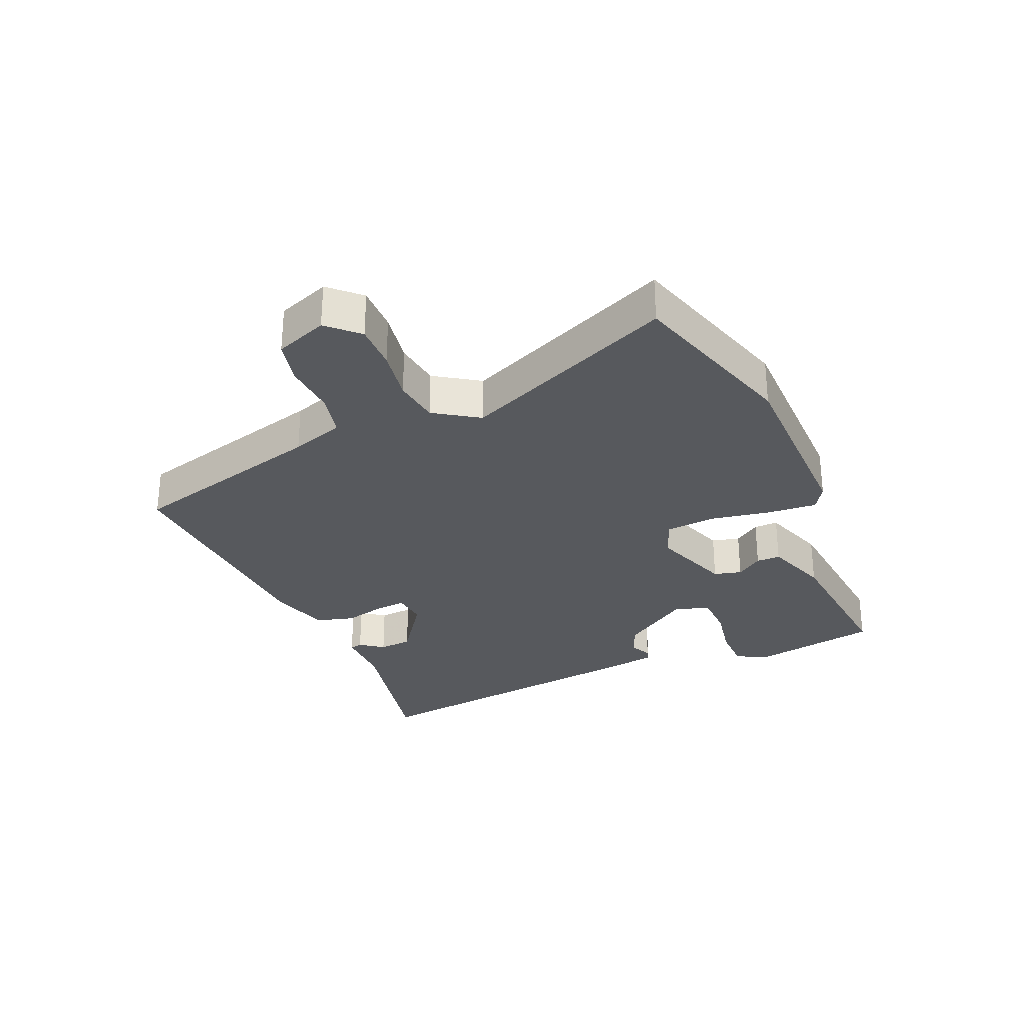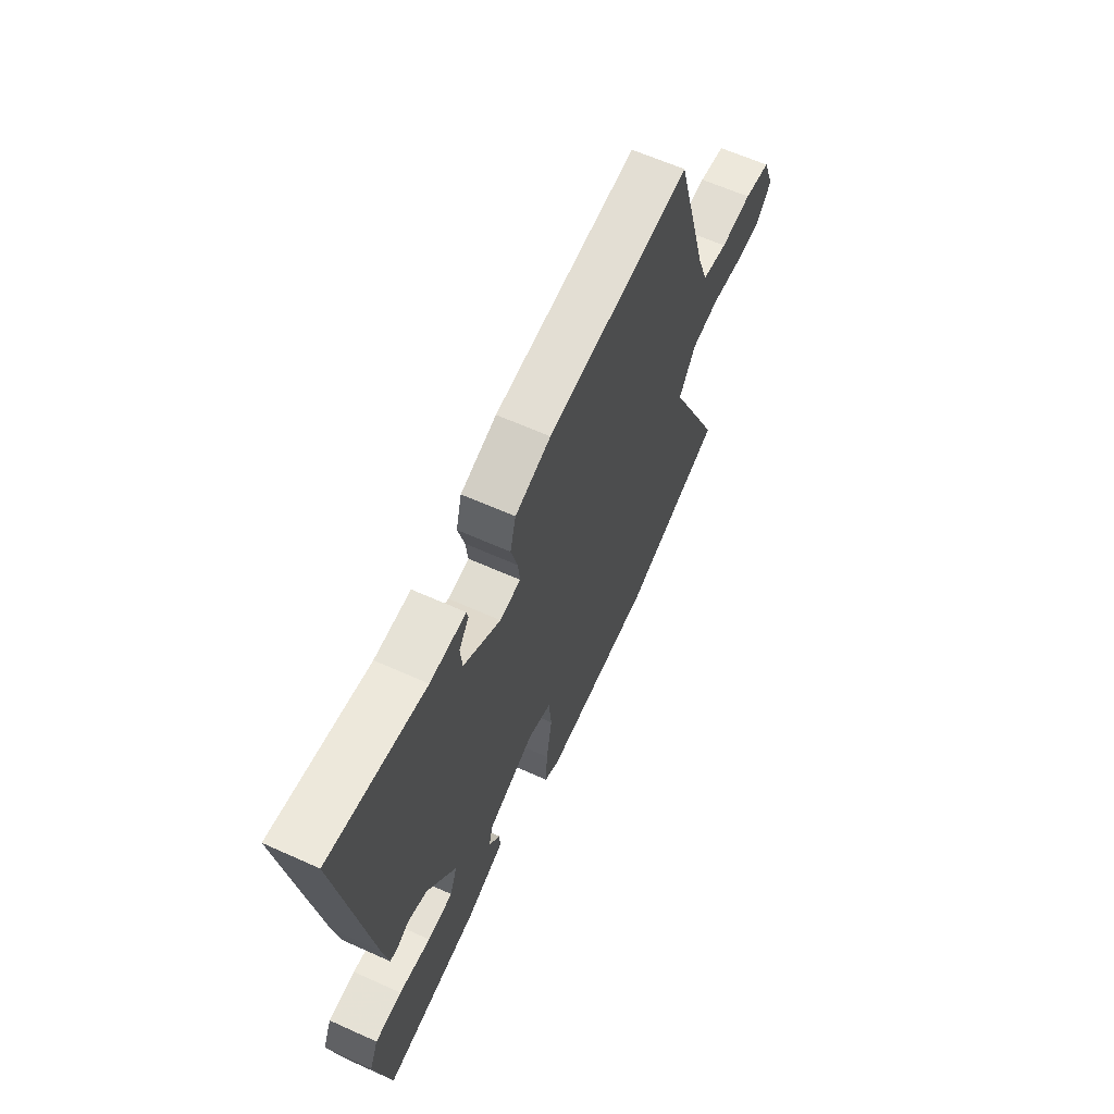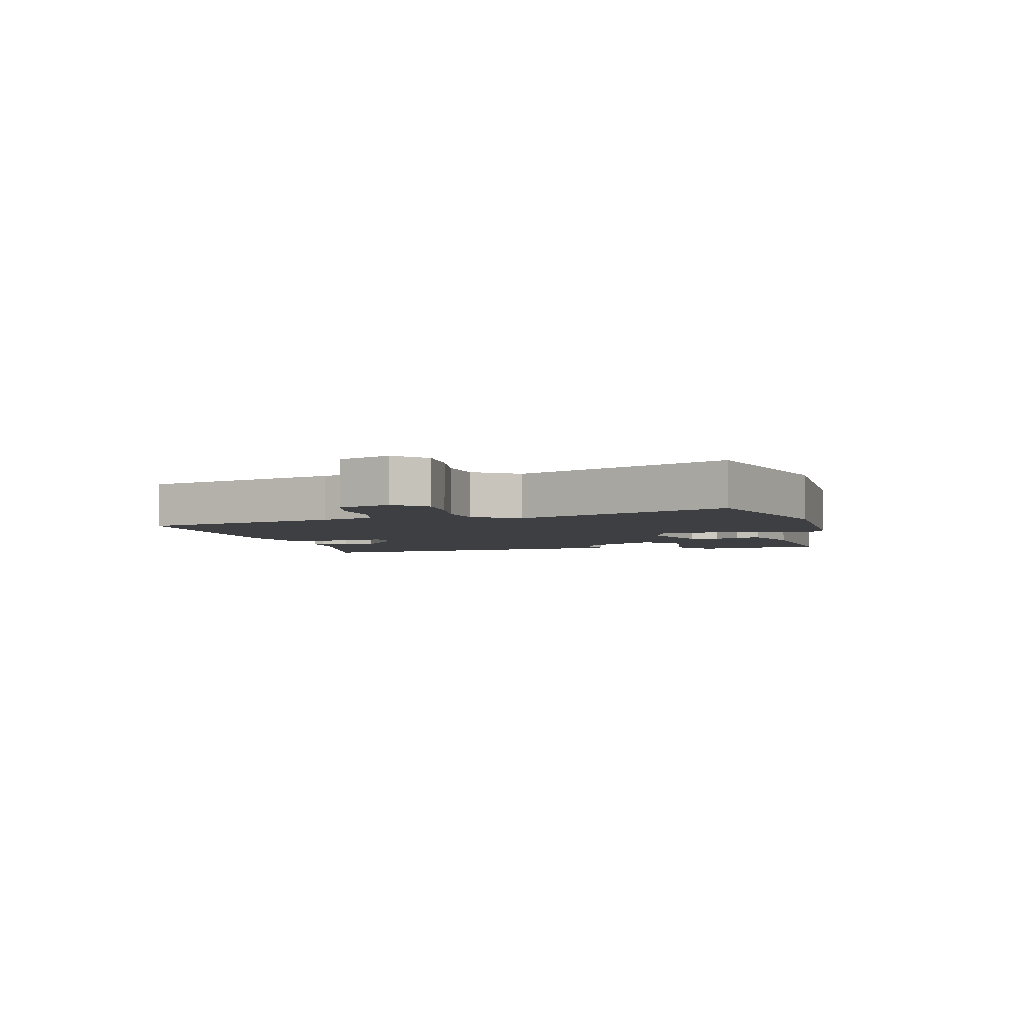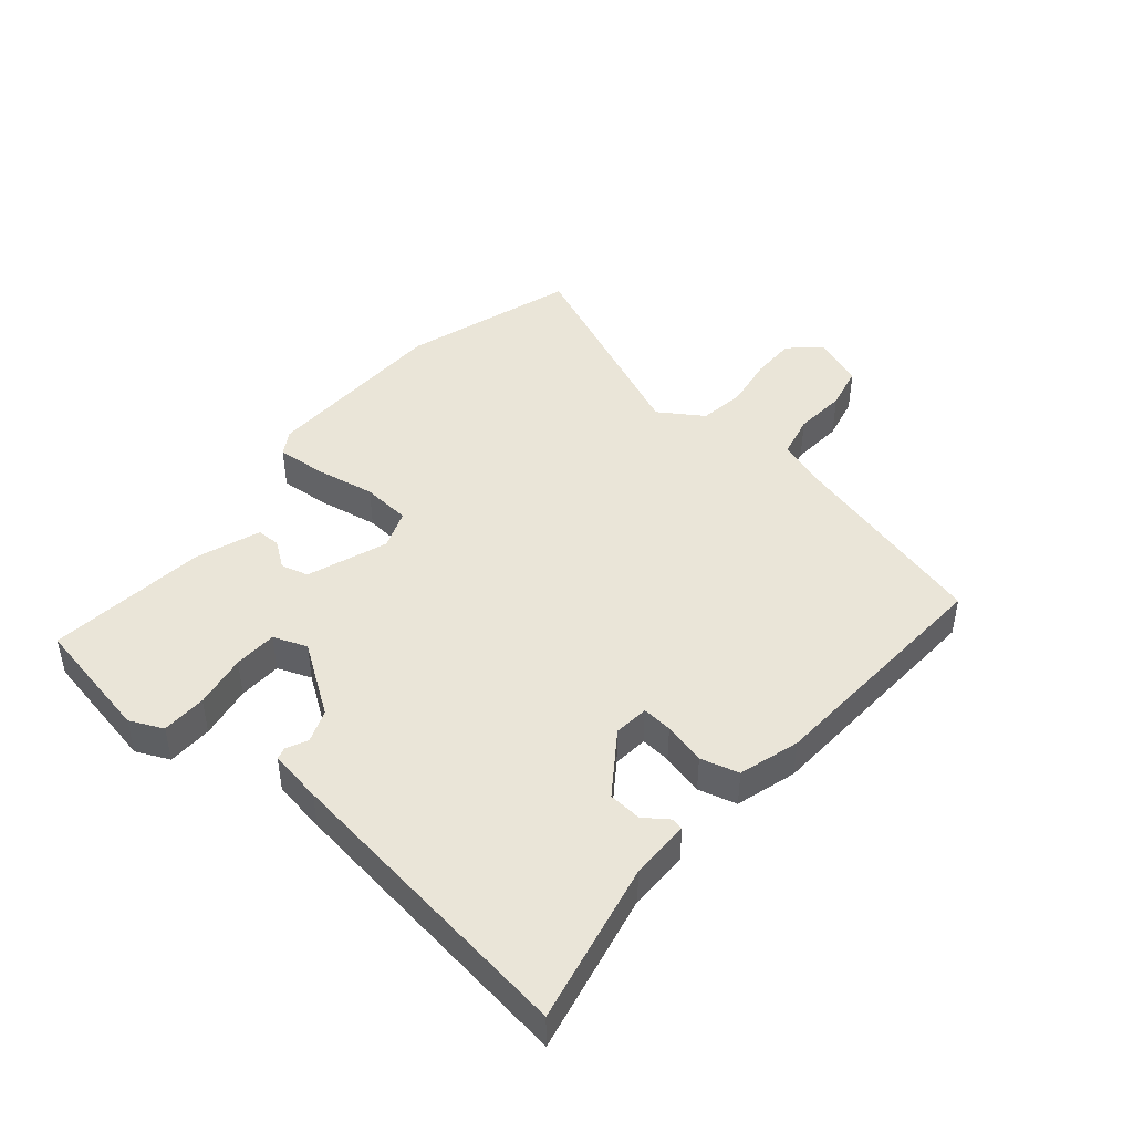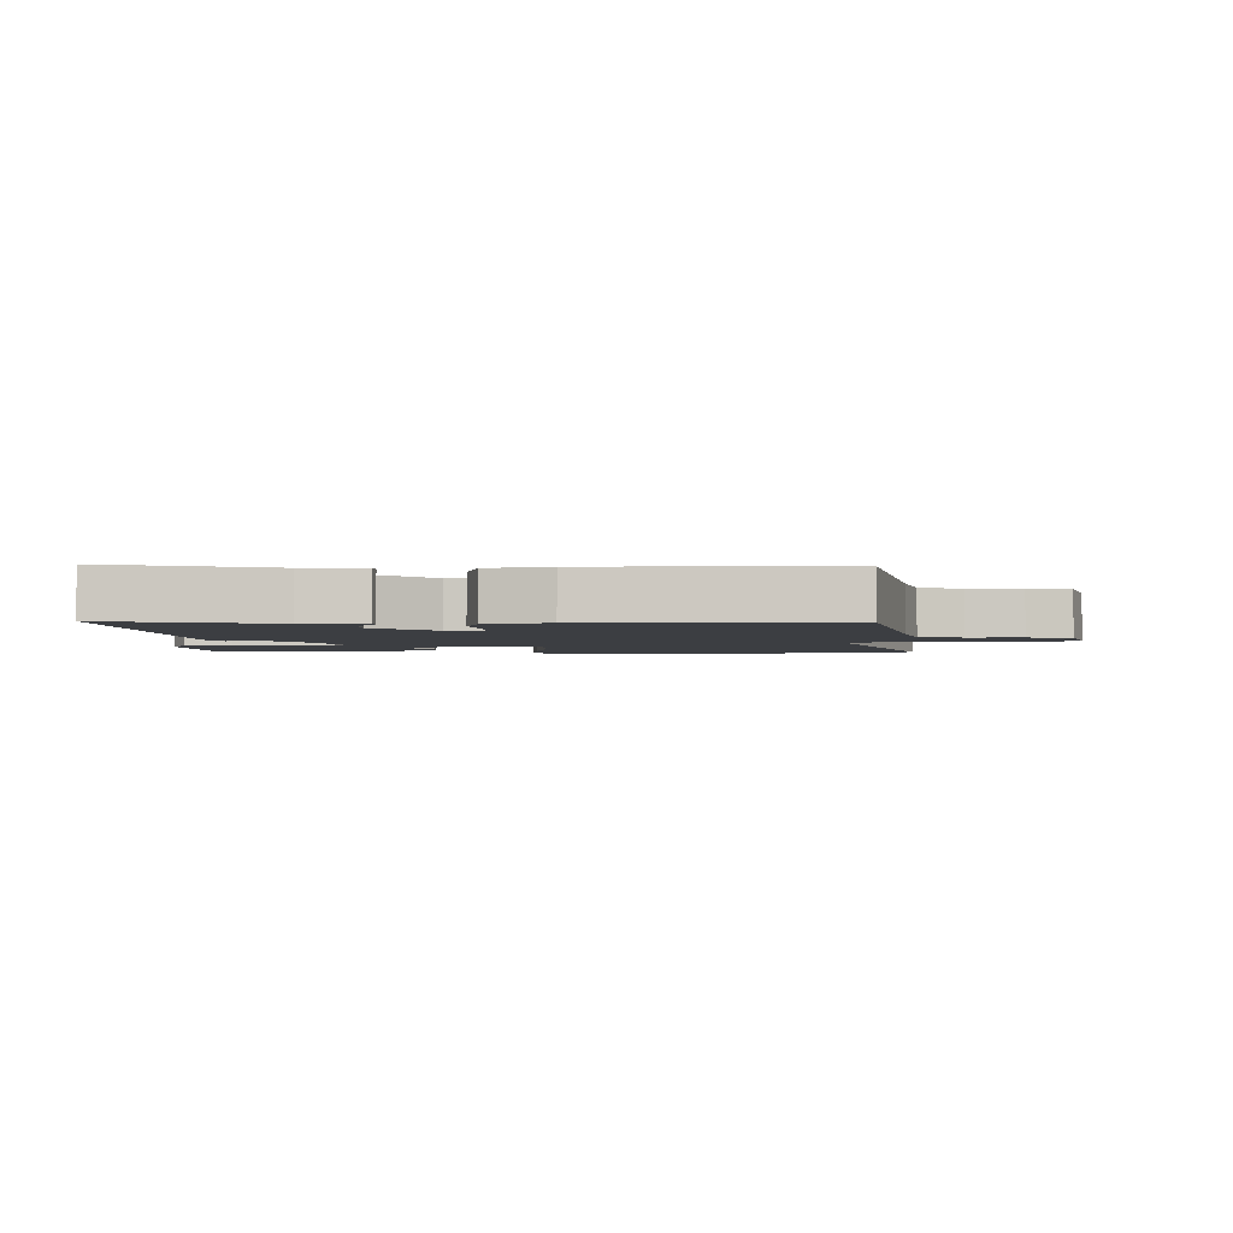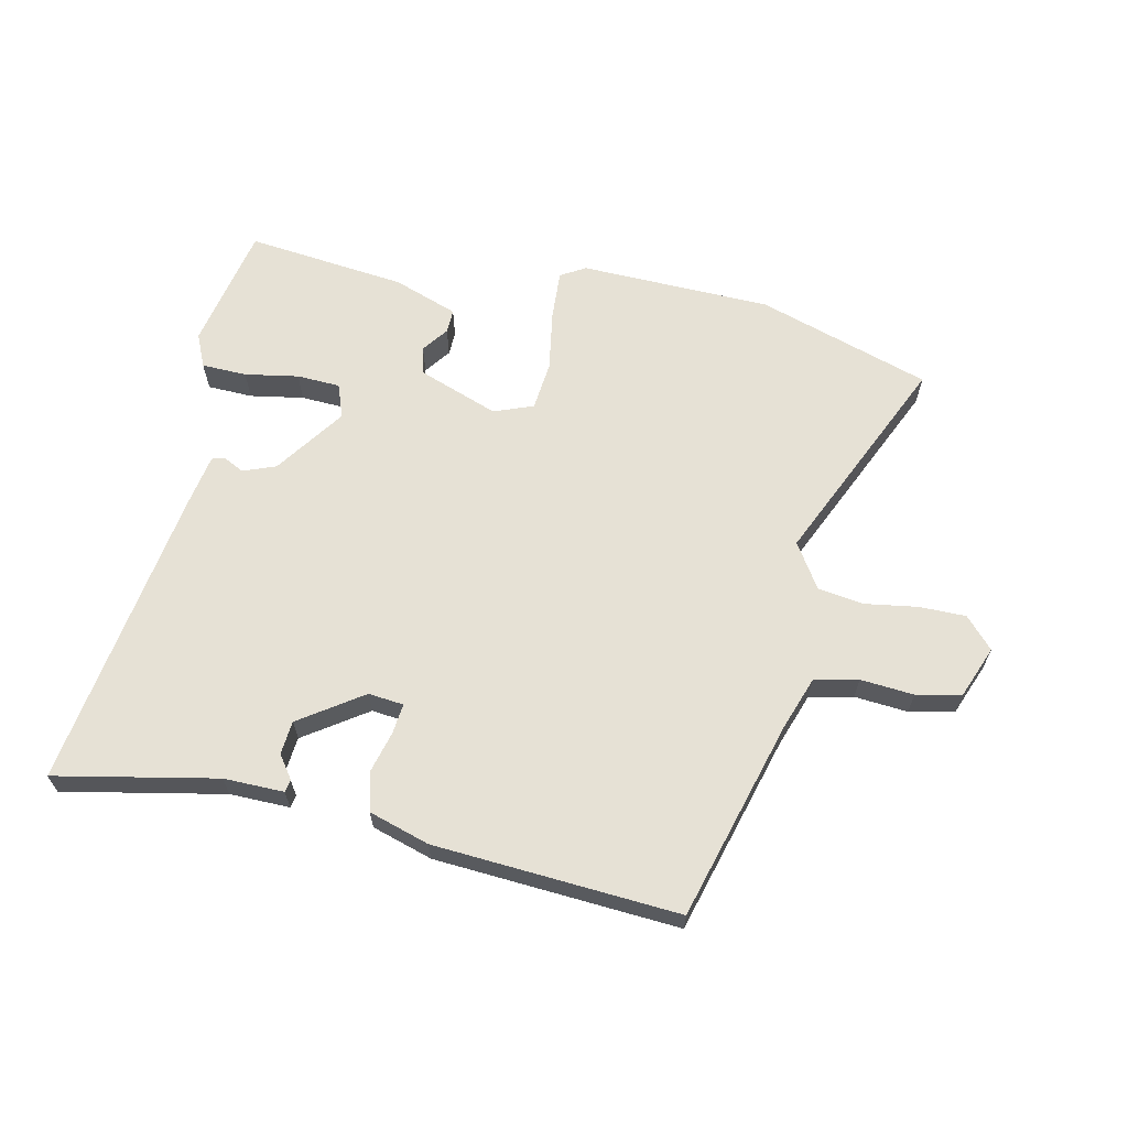
<metadata>
{"format":"obj","ext":"obj","renderer":"f3d","projection":"perspective","resolution":1024,"background":"white","views":[{"elev":-29.3,"azim":112.5,"up":"+Y"},{"elev":63.2,"azim":-65.6,"up":"+Z"},{"elev":-3.9,"azim":103.0,"up":"+Y"},{"elev":44.6,"azim":-50.5,"up":"+Y"},{"elev":-3.0,"azim":-2.4,"up":"+Y"},{"elev":64.1,"azim":12.2,"up":"+Y"}]}
</metadata>
<code>
v -0.501 0.07 -0.483
v -0.542 0.07 -0.28
v -0.518 0.07 -0.226
v -0.445 0.07 -0.224
v -0.358 0.07 -0.239
v -0.288 0.07 -0.236
v -0.268 0.07 -0.181
v -0.347 0.07 -0.068
v -0.4 0.07 -0.048
v -0.434 0.07 -0.065
v -0.454 0.07 -0.059
v -0.469 0.07 0.027
v -0.542 0.07 0.518
v -0.282 0.07 0.466
v -0.185 0.07 0.467
v -0.181 0.07 0.447
v -0.208 0.07 0.409
v -0.203 0.07 0.355
v -0.102 0.07 0.286
v -0.045 0.07 0.292
v -0.05 0.07 0.341
v -0.068 0.07 0.409
v -0.052 0.07 0.471
v 0.046 0.07 0.501
v 0.441 0.07 0.527
v 0.532 0.07 0.204
v 0.562 0.07 0.119
v 0.633 0.07 0.103
v 0.719 0.07 0.11
v 0.792 0.07 0.094
v 0.825 0.07 0.01
v 0.78 0.07 -0.039
v 0.705 0.07 -0.039
v 0.62 0.07 -0.026
v 0.545 0.07 -0.037
v 0.499 0.07 -0.109
v 0.653 0.07 -0.451
v 0.374 0.07 -0.541
v 0.063 0.07 -0.549
v 0.023 0.07 -0.525
v 0.028 0.07 -0.444
v 0.044 0.07 -0.346
v 0.036 0.07 -0.266
v -0.028 0.07 -0.242
v -0.158 0.07 -0.29
v -0.169 0.07 -0.335
v -0.138 0.07 -0.377
v -0.137 0.07 -0.416
v -0.242 0.07 -0.454
v -0.501 0 -0.483
v -0.542 0 -0.28
v -0.518 0 -0.226
v -0.445 0 -0.224
v -0.358 0 -0.239
v -0.288 0 -0.236
v -0.268 0 -0.181
v -0.347 0 -0.068
v -0.4 0 -0.048
v -0.434 0 -0.065
v -0.454 0 -0.059
v -0.469 0 0.027
v -0.542 0 0.518
v -0.282 0 0.466
v -0.185 0 0.467
v -0.181 0 0.447
v -0.208 0 0.409
v -0.203 0 0.355
v -0.102 0 0.286
v -0.045 0 0.292
v -0.05 0 0.341
v -0.068 0 0.409
v -0.052 0 0.471
v 0.046 0 0.501
v 0.441 0 0.527
v 0.532 0 0.204
v 0.562 0 0.119
v 0.633 0 0.103
v 0.719 0 0.11
v 0.792 0 0.094
v 0.825 0 0.01
v 0.78 0 -0.039
v 0.705 0 -0.039
v 0.62 0 -0.026
v 0.545 0 -0.037
v 0.499 0 -0.109
v 0.653 0 -0.451
v 0.374 0 -0.541
v 0.063 0 -0.549
v 0.023 0 -0.525
v 0.028 0 -0.444
v 0.044 0 -0.346
v 0.036 0 -0.266
v -0.028 0 -0.242
v -0.158 0 -0.29
v -0.169 0 -0.335
v -0.138 0 -0.377
v -0.137 0 -0.416
v -0.242 0 -0.454
f 3 4 5
f 2 3 5
f 1 2 5
f 49 1 5
f 48 49 5
f 47 48 5
f 46 47 5
f 45 46 5 6
f 44 45 6 7
f 40 41 42
f 39 40 42
f 38 39 42
f 37 38 42
f 36 37 42
f 35 36 42 43
f 32 33 34
f 31 32 34
f 30 31 34
f 29 30 34
f 28 29 34
f 27 28 34 35
f 35 43 44
f 27 35 44
f 26 27 44
f 24 25 26
f 23 24 26
f 22 23 26
f 21 22 26
f 14 15 16 17
f 14 17 18
f 13 14 18
f 12 13 18
f 11 12 18
f 10 11 18
f 9 10 18
f 8 9 18 19
f 8 19 20
f 7 8 20
f 44 7 20
f 20 21 26
f 20 26 44
f 54 53 52
f 54 52 51
f 54 51 50
f 54 50 98
f 54 98 97
f 54 97 96
f 54 96 95
f 55 54 95 94
f 56 55 94 93
f 91 90 89
f 91 89 88
f 91 88 87
f 91 87 86
f 91 86 85
f 92 91 85 84
f 83 82 81
f 83 81 80
f 83 80 79
f 83 79 78
f 83 78 77
f 84 83 77 76
f 93 92 84
f 93 84 76
f 93 76 75
f 75 74 73
f 75 73 72
f 75 72 71
f 75 71 70
f 66 65 64 63
f 67 66 63
f 67 63 62
f 67 62 61
f 67 61 60
f 67 60 59
f 67 59 58
f 68 67 58 57
f 69 68 57
f 69 57 56
f 69 56 93
f 75 70 69
f 93 75 69
f 1 50 51 2
f 2 51 52 3
f 3 52 53 4
f 4 53 54 5
f 5 54 55 6
f 6 55 56 7
f 7 56 57 8
f 8 57 58 9
f 9 58 59 10
f 10 59 60 11
f 11 60 61 12
f 12 61 62 13
f 13 62 63 14
f 14 63 64 15
f 15 64 65 16
f 16 65 66 17
f 17 66 67 18
f 18 67 68 19
f 19 68 69 20
f 20 69 70 21
f 21 70 71 22
f 22 71 72 23
f 23 72 73 24
f 24 73 74 25
f 25 74 75 26
f 26 75 76 27
f 27 76 77 28
f 28 77 78 29
f 29 78 79 30
f 30 79 80 31
f 31 80 81 32
f 32 81 82 33
f 33 82 83 34
f 34 83 84 35
f 35 84 85 36
f 36 85 86 37
f 37 86 87 38
f 38 87 88 39
f 39 88 89 40
f 40 89 90 41
f 41 90 91 42
f 42 91 92 43
f 43 92 93 44
f 44 93 94 45
f 45 94 95 46
f 46 95 96 47
f 47 96 97 48
f 48 97 98 49
f 49 98 50 1

</code>
